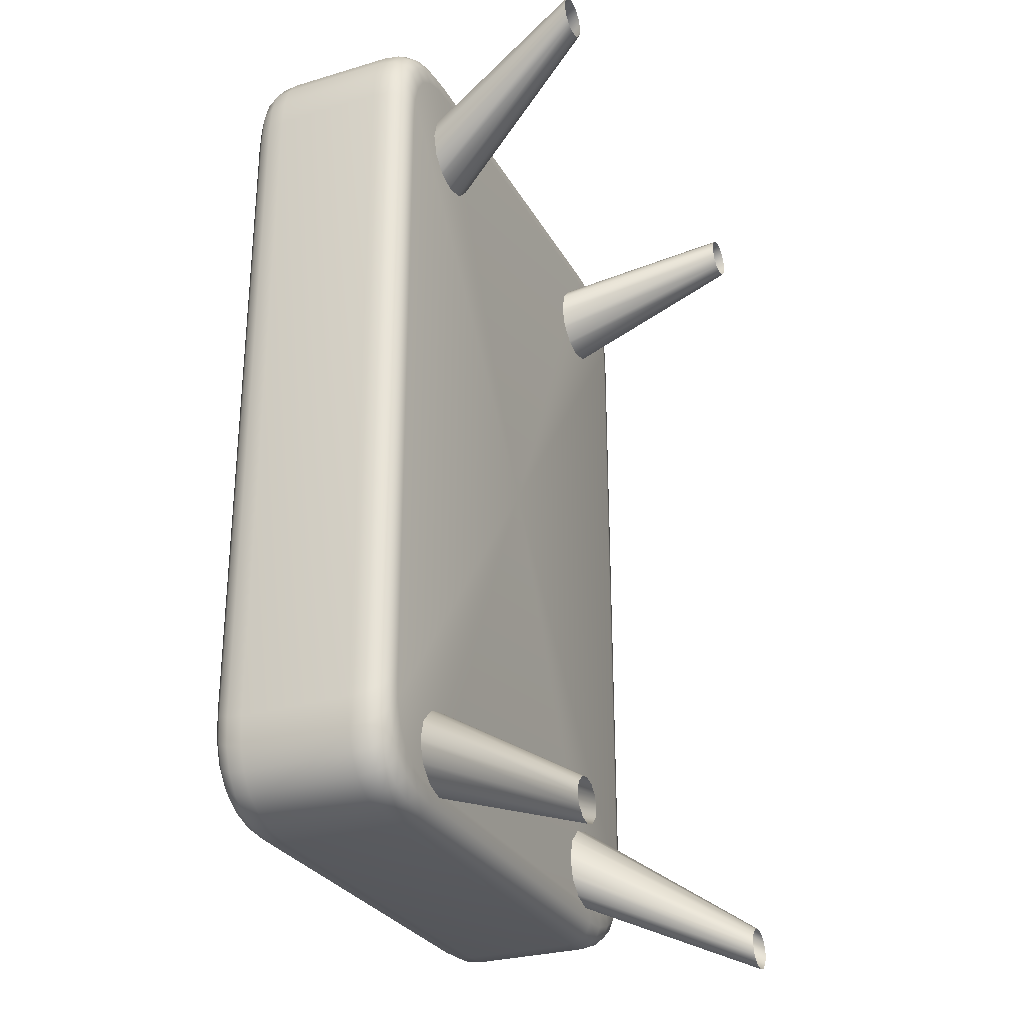
<metadata>
{"format":"obj","ext":"obj","renderer":"f3d","projection":"perspective","resolution":1024,"background":"white","views":[{"elev":-28.7,"azim":-66.0,"up":"+Z"}]}
</metadata>
<code>
g table03
v 0.4636 0.7719 0.91
v 0.5461 0.7719 0.8693
v 0.5103 0.7719 0.8952
v 0.5711 0.7719 -0.7599
v 0.4064 0.7719 -0.8412
v 0.5103 0.7719 -0.8228
v -0.5852 0.7719 -0.7119
v -0.5881 0.7719 0.7254
v -0.5881 0.7719 -0.6529
v -0.5461 0.7719 -0.7969
v 0.4064 0.7719 -0.8412
v -0.4636 0.7719 -0.8375
v -0.4064 0.7719 -0.8412
v -0.4211 0.7669 -0.8729
v 0.4211 0.7669 -0.8729
v -0.4316 0.7519 -0.8956
v 0.4316 0.7519 -0.8956
v 0.5852 0.7719 0.7843
v 0.5711 0.7719 -0.7599
v -0.5103 0.7719 0.8952
v 0.5881 0.7719 -0.6529
v 0.4636 0.7719 -0.8375
v 0.5103 0.7719 -0.8228
v 0.48 0.7669 -0.8685
v -0.5711 0.7719 0.8323
v -0.5852 0.7719 0.7843
v -0.5461 0.7719 0.8693
v 0.4917 0.7519 -0.8905
v 0.5281 0.7669 -0.8529
v 0.5461 0.7719 -0.7969
v 0.5653 0.7669 -0.8261
v 0.4379 0.7269 -0.9092
v -0.4379 0.7269 -0.9092
v 0.5409 0.7519 -0.8744
v 0.4988 0.7269 -0.9038
v 0.44 0.6919 -0.9138
v 0.5915 0.7669 -0.7883
v 0.579 0.7519 -0.847
v 0.5486 0.7269 -0.8872
v 0.5011 0.6919 -0.9082
v 0.5852 0.7719 -0.7119
v 0.6067 0.7669 -0.7394
v 0.6061 0.7519 -0.8086
v 0.5873 0.7269 -0.8596
v 0.5011 0.4519 -0.9082
v 0.44 0.4519 -0.9138
v 0.4379 0.4169 -0.9092
v 0.5511 0.6919 -0.8915
v 0.4988 0.4169 -0.9038
v 0.4316 0.3919 -0.8956
v 0.5511 0.4519 -0.8915
v 0.4917 0.3919 -0.8905
v 0.4211 0.3769 -0.8729
v 0.5486 0.4169 -0.8872
v 0.59 0.4519 -0.8638
v 0.59 0.6919 -0.8638
v 0.48 0.3769 -0.8685
v 0.4064 0.3719 -0.8412
v 0.4636 0.3719 -0.8375
v 0.5409 0.3919 -0.8744
v 0.5281 0.3769 -0.8529
v 0.5103 0.3719 -0.8228
v 0.5873 0.4169 -0.8596
v 0.579 0.3919 -0.847
v 0.5653 0.3769 -0.8261
v 0.5461 0.3719 -0.7969
v 0.6178 0.4519 -0.8249
v 0.6149 0.4169 -0.8208
v 0.6061 0.3919 -0.8086
v 0.5915 0.3769 -0.7883
v 0.5711 0.3719 -0.7599
v 0.6067 0.3769 -0.7394
v 0.5852 0.3719 -0.7119
v 0.6221 0.3919 -0.7591
v 0.6314 0.4169 -0.7709
v 0.6344 0.4519 -0.7749
v 0.6178 0.6919 -0.8249
v 0.6108 0.3769 -0.6795
v 0.5881 0.3719 -0.6529
v 0.627 0.3919 -0.6986
v 0.6368 0.4169 -0.71
v 0.64 0.4519 -0.7138
v 0.6108 0.3769 0.752
v 0.5881 0.3719 0.7254
v 0.627 0.3919 0.771
v 0.6368 0.4169 0.7824
v 0.6067 0.3769 0.8119
v 0.5852 0.3719 0.7843
v 0.6221 0.3919 0.8316
v 0.5915 0.3769 0.8608
v 0.5711 0.3719 0.8323
v 0.6344 0.6919 -0.7749
v 0.64 0.4519 0.7862
v 0.6314 0.4169 0.8434
v 0.6061 0.3919 0.8811
v 0.5653 0.3769 0.8986
v 0.5461 0.3719 0.8693
v 0.64 0.6919 -0.7138
v 0.6344 0.4519 0.8473
v 0.6149 0.4169 0.8933
v 0.579 0.3919 0.9195
v 0.5281 0.3769 0.9253
v 0.5103 0.3719 0.8952
v 0.64 0.6919 0.7862
v 0.6178 0.4519 0.8973
v 0.5873 0.4169 0.932
v 0.5409 0.3919 0.9468
v 0.48 0.3769 0.9409
v 0.4636 0.3719 0.91
v 0.4211 0.3769 0.9454
v 0.4064 0.3719 0.9136
v 0.4316 0.3919 0.9681
v 0.4917 0.3919 0.963
v 0.4379 0.4169 0.9817
v 0.4988 0.4169 0.9763
v 0.44 0.4519 0.9862
v 0.5486 0.4169 0.9597
v 0.5011 0.4519 0.9807
v 0.5511 0.4519 0.964
v 0.59 0.4519 0.9362
v 0.5011 0.6919 0.9807
v 0.5511 0.6919 0.964
v 0.59 0.6919 0.9362
v 0.6178 0.6919 0.8973
v 0.44 0.6919 0.9862
v -0.44 0.4519 0.9862
v -0.44 0.6919 0.9862
v -0.4379 0.7269 0.9817
v 0.4379 0.7269 0.9817
v 0.4988 0.7269 0.9763
v 0.5486 0.7269 0.9597
v 0.4316 0.7519 0.9681
v -0.4316 0.7519 0.9681
v 0.4917 0.7519 0.963
v 0.4211 0.7669 0.9454
v 0.5873 0.7269 0.932
v 0.48 0.7669 0.9409
v 0.4064 0.7719 0.9136
v 0.5409 0.7519 0.9468
v 0.4636 0.7719 0.91
v -0.4064 0.7719 0.9136
v 0.5281 0.7669 0.9253
v 0.579 0.7519 0.9195
v 0.6149 0.7269 0.8933
v -0.4636 0.7719 0.91
v 0.5103 0.7719 0.8952
v 0.5461 0.7719 0.8693
v 0.5653 0.7669 0.8986
v 0.6061 0.7519 0.8811
v 0.6344 0.6919 0.8473
v 0.6314 0.7269 0.8434
v 0.5915 0.7669 0.8608
v 0.6368 0.7269 0.7824
v 0.6221 0.7519 0.8316
v 0.5711 0.7719 0.8323
v 0.6067 0.7669 0.8119
v 0.6368 0.7269 -0.71
v 0.627 0.7519 0.771
v 0.6108 0.7669 0.752
v 0.6314 0.7269 -0.7709
v 0.627 0.7519 -0.6986
v 0.5881 0.7719 0.7254
v 0.6108 0.7669 -0.6795
v 0.6221 0.7519 -0.7591
v 0.6149 0.7269 -0.8208
v 0.4379 0.4169 0.9817
v -0.44 0.4519 0.9862
v 0.44 0.4519 0.9862
v -0.4379 0.4169 0.9817
v 0.4316 0.3919 0.9681
v -0.5011 0.4519 0.9807
v -0.44 0.6919 0.9862
v -0.4316 0.3919 0.9681
v 0.4211 0.3769 0.9454
v -0.4988 0.4169 0.9763
v -0.4211 0.3769 0.9454
v 0.4064 0.3719 0.9136
v -0.4917 0.3919 0.963
v -0.5011 0.6919 0.9807
v -0.5511 0.4519 0.964
v -0.5486 0.4169 0.9597
v -0.4988 0.7269 0.9763
v -0.4379 0.7269 0.9817
v -0.4064 0.3719 0.9136
v -0.48 0.3769 0.9409
v -0 0.3719 0.03623
v 0.4636 0.3719 0.91
v 0.5103 0.3719 0.8952
v 0.5461 0.3719 0.8693
v 0.5711 0.3719 0.8323
v 0.5852 0.3719 0.7843
v 0.5881 0.3719 0.7254
v 0.5881 0.3719 -0.6529
v 0.5852 0.3719 -0.7119
v 0.5711 0.3719 -0.7599
v 0.5461 0.3719 -0.7969
v 0.5103 0.3719 -0.8228
v 0.4636 0.3719 -0.8375
v 0.4064 0.3719 -0.8412
v -0.4636 0.3719 0.91
v -0.4064 0.3719 -0.8412
v 0.4211 0.3769 -0.8729
v -0.4211 0.3769 -0.8729
v 0.4316 0.3919 -0.8956
v -0.4636 0.3719 -0.8375
v -0.4316 0.3919 -0.8956
v 0.4379 0.4169 -0.9092
v -0.48 0.3769 -0.8685
v -0.5103 0.3719 -0.8228
v -0.5103 0.3719 0.8952
v -0.5461 0.3719 -0.7969
v -0.5461 0.3719 0.8693
v -0.4379 0.4169 -0.9092
v 0.44 0.4519 -0.9138
v -0.4917 0.3919 -0.8905
v -0.5281 0.3769 -0.8529
v -0.5281 0.3769 0.9253
v -0.5653 0.3769 0.8986
v -0.5409 0.3919 0.9468
v -0.579 0.3919 0.9195
v -0.5873 0.4169 0.932
v -0.59 0.4519 0.9362
v -0.5511 0.6919 0.964
v -0.5486 0.7269 0.9597
v -0.5915 0.3769 0.8608
v -0.6061 0.3919 0.8811
v -0.6149 0.4169 0.8933
v -0.6178 0.4519 0.8973
v -0.59 0.6919 0.9362
v -0.5873 0.7269 0.932
v -0.5711 0.3719 0.8323
v -0.5409 0.7519 0.9468
v -0.579 0.7519 0.9195
v -0.4917 0.7519 0.963
v -0.4316 0.7519 0.9681
v 0.4379 0.7269 0.9817
v -0.6149 0.7269 0.8933
v -0.6061 0.7519 0.8811
v -0.6178 0.6919 0.8973
v -0.6344 0.4519 0.8473
v -0.6314 0.4169 0.8434
v -0.6221 0.3919 0.8316
v -0.6067 0.3769 0.8119
v -0.5852 0.3719 0.7843
v -0.6314 0.7269 0.8434
v -0.6344 0.6919 0.8473
v -0.64 0.4519 0.7862
v -0.6368 0.4169 0.7824
v -0.627 0.3919 0.771
v -0.6108 0.3769 0.752
v -0.5881 0.3719 0.7254
v -0.6221 0.7519 0.8316
v -0.64 0.6919 0.7862
v -0.64 0.4519 -0.7138
v -0.6368 0.4169 -0.71
v -0.627 0.3919 -0.6986
v -0.6108 0.3769 -0.6795
v -0.6368 0.7269 0.7824
v -0.627 0.7519 0.771
v -0.5881 0.3719 -0.6529
v -0.64 0.6919 -0.7138
v -0.6344 0.4519 -0.7749
v -0.6314 0.4169 -0.7709
v -0.6368 0.7269 -0.71
v -0.6221 0.3919 -0.7591
v -0.6067 0.3769 -0.7394
v -0.5852 0.3719 -0.7119
v -0.5711 0.3719 -0.7599
v -0.5915 0.3769 -0.7883
v -0.5653 0.3769 -0.8261
v -0.6061 0.3919 -0.8086
v -0.6149 0.4169 -0.8208
v -0.5409 0.3919 -0.8744
v -0.579 0.3919 -0.847
v -0.4988 0.4169 -0.9038
v -0.5873 0.4169 -0.8596
v -0.5486 0.4169 -0.8872
v -0.6178 0.4519 -0.8249
v -0.44 0.4519 -0.9138
v -0.5011 0.4519 -0.9082
v -0.59 0.4519 -0.8638
v -0.5511 0.4519 -0.8915
v -0.6344 0.6919 -0.7749
v -0.44 0.6919 -0.9138
v 0.44 0.6919 -0.9138
v 0.4379 0.7269 -0.9092
v -0.4379 0.7269 -0.9092
v -0.5011 0.6919 -0.9082
v -0.5511 0.6919 -0.8915
v -0.59 0.6919 -0.8638
v -0.6178 0.6919 -0.8249
v -0.4988 0.7269 -0.9038
v -0.5486 0.7269 -0.8872
v -0.5873 0.7269 -0.8596
v -0.6149 0.7269 -0.8208
v -0.4316 0.7519 -0.8956
v 0.4316 0.7519 -0.8956
v -0.4917 0.7519 -0.8905
v -0.4211 0.7669 -0.8729
v -0.5409 0.7519 -0.8744
v -0.48 0.7669 -0.8685
v -0.4064 0.7719 -0.8412
v -0.4636 0.7719 -0.8375
v -0.579 0.7519 -0.847
v -0.5281 0.7669 -0.8529
v -0.5103 0.7719 -0.8228
v -0.5461 0.7719 -0.7969
v -0.5653 0.7669 -0.8261
v -0.6061 0.7519 -0.8086
v -0.5915 0.7669 -0.7883
v -0.6314 0.7269 -0.7709
v -0.6221 0.7519 -0.7591
v -0.5711 0.7719 -0.7599
v -0.5852 0.7719 -0.7119
v -0.6067 0.7669 -0.7394
v -0.627 0.7519 -0.6986
v -0.6108 0.7669 -0.6795
v -0.5881 0.7719 -0.6529
v -0.6108 0.7669 0.752
v -0.5881 0.7719 0.7254
v -0.6067 0.7669 0.8119
v -0.5852 0.7719 0.7843
v -0.5915 0.7669 0.8608
v -0.5711 0.7719 0.8323
v -0.5653 0.7669 0.8986
v -0.5461 0.7719 0.8693
v -0.5281 0.7669 0.9253
v -0.5103 0.7719 0.8952
v -0.48 0.7669 0.9409
v -0.4636 0.7719 0.91
v -0.4211 0.7669 0.9454
v 0.4316 0.7519 0.9681
v -0.4064 0.7719 0.9136
v 0.4211 0.7669 0.9454
v 0.4064 0.7719 0.9136
v -0.542 0.003739 -0.9163
v -0.344 0.5037 -0.5798
v -0.519 0.003739 -0.9102
v -0.3983 0.5037 -0.5943
v -0.5589 0.003739 -0.9332
v -0.438 0.5037 -0.634
v -0.565 0.003739 -0.9562
v -0.4525 0.5037 -0.6883
v -0.5589 0.003739 -0.9793
v -0.438 0.5037 -0.7425
v -0.542 0.003739 -0.9961
v -0.3983 0.5037 -0.7822
v -0.519 0.003739 -1.002
v -0.344 0.5037 -0.7968
v -0.4959 0.003739 -0.9961
v -0.2898 0.5037 -0.7822
v -0.4791 0.003739 -0.9793
v -0.2501 0.5037 -0.7425
v -0.4729 0.003739 -0.9562
v -0.2355 0.5037 -0.6883
v -0.4791 0.003739 -0.9332
v -0.2501 0.5037 -0.634
v -0.4959 0.003739 -0.9163
v -0.2898 0.5037 -0.5943
v -0.519 0.003739 -0.9102
v -0.344 0.5037 -0.5798
v 0.3395 0.5037 -0.5798
v 0.5375 0.003739 -0.9163
v 0.5145 0.003739 -0.9102
v 0.3938 0.5037 -0.5943
v 0.5544 0.003739 -0.9332
v 0.4335 0.5037 -0.634
v 0.5606 0.003739 -0.9562
v 0.448 0.5037 -0.6883
v 0.5544 0.003739 -0.9793
v 0.4335 0.5037 -0.7425
v 0.5375 0.003739 -0.9961
v 0.3938 0.5037 -0.7822
v 0.5145 0.003739 -1.002
v 0.3395 0.5037 -0.7968
v 0.4914 0.003739 -0.9961
v 0.2853 0.5037 -0.7822
v 0.4746 0.003739 -0.9793
v 0.2456 0.5037 -0.7425
v 0.4684 0.003739 -0.9562
v 0.2311 0.5037 -0.6883
v 0.4746 0.003739 -0.9332
v 0.2456 0.5037 -0.634
v 0.4914 0.003739 -0.9163
v 0.2853 0.5037 -0.5943
v 0.5145 0.003739 -0.9102
v 0.3395 0.5037 -0.5798
v -0.344 0.5037 0.5798
v -0.542 0.003738 0.9163
v -0.519 0.003738 0.9102
v -0.3983 0.5037 0.5943
v -0.5589 0.003738 0.9332
v -0.438 0.5037 0.634
v -0.565 0.003738 0.9562
v -0.4525 0.5037 0.6883
v -0.5589 0.003738 0.9793
v -0.438 0.5037 0.7425
v -0.542 0.003738 0.9961
v -0.3983 0.5037 0.7822
v -0.519 0.003738 1.002
v -0.344 0.5037 0.7968
v -0.4959 0.003738 0.9961
v -0.2898 0.5037 0.7822
v -0.4791 0.003738 0.9793
v -0.2501 0.5037 0.7425
v -0.4729 0.003738 0.9562
v -0.2355 0.5037 0.6883
v -0.4791 0.003738 0.9332
v -0.2501 0.5037 0.634
v -0.4959 0.003738 0.9163
v -0.2898 0.5037 0.5943
v -0.519 0.003738 0.9102
v -0.344 0.5037 0.5798
v 0.5375 0.003738 0.9163
v 0.3395 0.5037 0.5798
v 0.5145 0.003738 0.9102
v 0.3938 0.5037 0.5943
v 0.5544 0.003738 0.9332
v 0.4335 0.5037 0.634
v 0.5606 0.003738 0.9562
v 0.448 0.5037 0.6883
v 0.5544 0.003738 0.9793
v 0.4335 0.5037 0.7425
v 0.5375 0.003738 0.9961
v 0.3938 0.5037 0.7822
v 0.5145 0.003738 1.002
v 0.3395 0.5037 0.7968
v 0.4914 0.003738 0.9961
v 0.2853 0.5037 0.7822
v 0.4746 0.003738 0.9793
v 0.2456 0.5037 0.7425
v 0.4684 0.003738 0.9562
v 0.2311 0.5037 0.6883
v 0.4746 0.003738 0.9332
v 0.2456 0.5037 0.634
v 0.4914 0.003738 0.9163
v 0.2853 0.5037 0.5943
v 0.5145 0.003738 0.9102
v 0.3395 0.5037 0.5798
g table03_0
f 3 2 1
f 6 5 4
f 9 8 7
f 7 8 10
f 10 8 11
f 12 10 11
f 13 12 11
f 13 11 14
f 15 14 11
f 14 15 16
f 17 16 15
f 11 8 18
f 19 11 18
f 8 20 18
f 21 19 18
f 11 22 15
f 22 11 23
f 24 15 22
f 15 24 17
f 22 23 24
f 25 20 8
f 26 25 8
f 27 20 25
f 28 17 24
f 29 24 23
f 24 29 28
f 30 23 19
f 23 30 29
f 31 29 30
f 30 19 31
f 17 28 32
f 32 33 17
f 34 28 29
f 29 31 34
f 35 32 28
f 28 34 35
f 32 35 36
f 37 31 19
f 38 34 31
f 31 37 38
f 39 35 34
f 34 38 39
f 40 36 35
f 35 39 40
f 19 41 37
f 41 19 21
f 42 37 41
f 41 21 42
f 43 38 37
f 37 42 43
f 44 39 38
f 38 43 44
f 40 45 36
f 46 36 45
f 46 45 47
f 48 40 39
f 39 44 48
f 49 47 45
f 47 49 50
f 45 40 51
f 48 51 40
f 45 51 49
f 52 50 49
f 50 52 53
f 54 49 51
f 49 54 52
f 51 48 55
f 51 55 54
f 56 48 44
f 56 55 48
f 57 53 52
f 53 57 58
f 59 58 57
f 60 52 54
f 52 60 57
f 57 61 59
f 61 57 60
f 62 59 61
f 63 54 55
f 54 63 60
f 60 64 61
f 64 60 63
f 61 65 62
f 65 61 64
f 66 62 65
f 55 67 63
f 55 56 67
f 63 68 64
f 68 63 67
f 64 69 65
f 69 64 68
f 65 70 66
f 70 65 69
f 71 66 70
f 70 72 71
f 73 71 72
f 69 74 70
f 72 70 74
f 68 75 69
f 74 69 75
f 67 76 68
f 75 68 76
f 77 67 56
f 67 77 76
f 72 78 73
f 79 73 78
f 74 80 72
f 78 72 80
f 75 81 74
f 80 74 81
f 76 82 75
f 81 75 82
f 78 83 79
f 84 79 83
f 80 85 78
f 83 78 85
f 81 86 80
f 85 80 86
f 83 87 84
f 88 84 87
f 85 89 83
f 87 83 89
f 87 90 88
f 91 88 90
f 76 92 82
f 92 76 77
f 82 93 81
f 86 81 93
f 86 94 85
f 89 85 94
f 89 95 87
f 90 87 95
f 90 96 91
f 97 91 96
f 98 82 92
f 82 98 93
f 93 99 86
f 94 86 99
f 94 100 89
f 95 89 100
f 95 101 90
f 96 90 101
f 96 102 97
f 103 97 102
f 104 93 98
f 93 104 99
f 99 105 94
f 100 94 105
f 100 106 95
f 101 95 106
f 101 107 96
f 102 96 107
f 102 108 103
f 109 103 108
f 108 110 109
f 111 109 110
f 110 108 112
f 108 102 113
f 113 112 108
f 107 113 102
f 112 113 114
f 115 114 113
f 113 107 115
f 114 115 116
f 107 101 117
f 117 115 107
f 106 117 101
f 115 117 118
f 118 116 115
f 117 106 119
f 119 118 117
f 120 119 106
f 106 100 120
f 105 120 100
f 118 121 116
f 119 122 118
f 121 118 122
f 120 123 119
f 122 119 123
f 105 124 120
f 123 120 124
f 125 116 121
f 116 125 126
f 127 126 125
f 127 125 128
f 129 128 125
f 125 121 129
f 121 122 130
f 130 129 121
f 122 123 131
f 131 130 122
f 129 130 132
f 132 133 129
f 134 132 130
f 130 131 134
f 132 134 135
f 136 131 123
f 123 124 136
f 137 135 134
f 135 137 138
f 139 134 131
f 131 136 139
f 134 139 137
f 140 138 137
f 138 140 141
f 142 137 139
f 137 142 140
f 143 139 136
f 139 143 142
f 144 136 124
f 136 144 143
f 140 20 141
f 141 20 145
f 18 20 140
f 146 140 142
f 147 18 140
f 142 148 146
f 148 142 143
f 147 146 148
f 143 149 148
f 149 143 144
f 124 150 144
f 124 105 150
f 99 150 105
f 150 99 104
f 151 144 150
f 150 104 151
f 144 151 149
f 148 152 147
f 152 148 149
f 153 151 104
f 104 98 153
f 154 149 151
f 149 154 152
f 151 153 154
f 155 147 152
f 155 18 147
f 152 156 155
f 156 152 154
f 18 155 156
f 157 153 98
f 98 92 157
f 158 154 153
f 154 158 156
f 153 157 158
f 156 159 18
f 159 156 158
f 160 157 92
f 92 77 160
f 161 158 157
f 158 161 159
f 157 160 161
f 162 18 159
f 162 21 18
f 159 163 162
f 21 162 163
f 163 159 161
f 163 42 21
f 161 164 163
f 42 163 164
f 164 161 160
f 164 43 42
f 165 160 77
f 160 165 164
f 43 164 165
f 77 56 165
f 165 44 43
f 44 165 56
f 168 167 166
f 169 166 167
f 166 169 170
f 167 171 169
f 167 172 171
f 173 170 169
f 170 173 174
f 175 169 171
f 169 175 173
f 176 174 173
f 174 176 177
f 178 173 175
f 173 178 176
f 179 171 172
f 171 180 175
f 171 179 180
f 175 181 178
f 181 175 180
f 179 172 182
f 183 182 172
f 184 177 176
f 185 176 178
f 176 185 184
f 184 186 177
f 177 186 187
f 187 186 188
f 188 186 189
f 189 186 190
f 190 186 191
f 191 186 192
f 192 186 193
f 193 186 194
f 194 186 195
f 195 186 196
f 196 186 197
f 197 186 198
f 198 186 199
f 200 186 184
f 200 184 185
f 199 186 201
f 199 201 202
f 203 202 201
f 202 203 204
f 201 186 205
f 201 205 203
f 206 204 203
f 204 206 207
f 208 203 205
f 203 208 206
f 205 186 209
f 205 209 208
f 210 186 200
f 209 186 211
f 212 186 210
f 213 207 206
f 207 213 214
f 215 206 208
f 206 215 213
f 216 208 209
f 209 211 216
f 208 216 215
f 210 200 217
f 185 217 200
f 212 210 218
f 217 218 210
f 217 185 219
f 178 219 185
f 219 178 181
f 219 220 217
f 218 217 220
f 181 221 219
f 220 219 221
f 221 181 222
f 180 222 181
f 180 223 222
f 223 180 179
f 223 179 224
f 182 224 179
f 218 225 212
f 220 226 218
f 225 218 226
f 221 227 220
f 226 220 227
f 222 228 221
f 227 221 228
f 229 222 223
f 222 229 228
f 224 230 223
f 229 223 230
f 231 212 225
f 231 186 212
f 224 182 232
f 230 224 233
f 232 233 224
f 234 232 182
f 182 183 234
f 235 234 183
f 183 236 235
f 230 237 229
f 233 238 230
f 237 230 238
f 239 229 237
f 239 228 229
f 228 239 240
f 228 240 227
f 241 227 240
f 227 241 226
f 242 226 241
f 226 242 225
f 243 225 242
f 225 243 231
f 244 231 243
f 244 186 231
f 237 245 239
f 246 240 239
f 246 239 245
f 240 247 241
f 240 246 247
f 241 248 242
f 248 241 247
f 242 249 243
f 249 242 248
f 243 250 244
f 250 243 249
f 251 186 244
f 251 244 250
f 245 237 252
f 238 252 237
f 253 247 246
f 247 254 248
f 247 253 254
f 248 255 249
f 255 248 254
f 249 256 250
f 256 249 255
f 250 257 251
f 257 250 256
f 245 258 246
f 253 246 258
f 252 259 245
f 258 245 259
f 260 251 257
f 260 186 251
f 261 254 253
f 254 262 255
f 254 261 262
f 255 263 256
f 263 255 262
f 258 264 253
f 261 253 264
f 256 265 257
f 265 256 263
f 257 266 260
f 266 257 265
f 267 186 260
f 267 260 266
f 268 186 267
f 211 186 268
f 266 269 267
f 268 267 269
f 211 268 270
f 269 270 268
f 270 216 211
f 265 271 266
f 269 266 271
f 263 272 265
f 271 265 272
f 216 270 273
f 273 215 216
f 270 269 274
f 271 274 269
f 274 273 270
f 215 273 275
f 275 213 215
f 274 271 276
f 272 276 271
f 273 274 277
f 277 275 273
f 276 277 274
f 272 263 278
f 262 278 263
f 213 275 279
f 279 214 213
f 275 277 280
f 280 279 275
f 276 272 281
f 278 281 272
f 277 276 282
f 282 280 277
f 281 282 276
f 262 283 278
f 283 262 261
f 279 284 214
f 285 214 284
f 285 284 286
f 287 286 284
f 284 279 288
f 280 288 279
f 284 288 287
f 282 289 280
f 288 280 289
f 281 290 282
f 289 282 290
f 278 291 281
f 291 278 283
f 290 281 291
f 292 287 288
f 288 289 292
f 289 290 293
f 293 292 289
f 290 291 294
f 294 293 290
f 291 283 295
f 295 294 291
f 287 292 296
f 296 297 287
f 298 296 292
f 292 293 298
f 296 298 299
f 293 294 300
f 300 298 293
f 301 299 298
f 298 300 301
f 299 301 302
f 303 302 301
f 304 300 294
f 294 295 304
f 305 301 300
f 301 305 303
f 300 304 305
f 306 303 305
f 306 307 303
f 305 308 306
f 308 305 304
f 307 306 308
f 309 304 295
f 304 309 308
f 308 310 307
f 310 308 309
f 295 311 309
f 311 295 283
f 283 261 311
f 264 311 261
f 312 309 311
f 311 264 312
f 309 312 310
f 313 307 310
f 313 314 307
f 310 315 313
f 315 310 312
f 314 313 315
f 316 312 264
f 312 316 315
f 264 258 316
f 259 316 258
f 315 317 314
f 317 315 316
f 316 259 317
f 318 314 317
f 319 317 259
f 317 319 318
f 259 252 319
f 320 318 319
f 321 319 252
f 319 321 320
f 252 238 321
f 322 320 321
f 323 321 238
f 321 323 322
f 238 233 323
f 324 322 323
f 325 323 233
f 323 325 324
f 233 232 325
f 326 324 325
f 327 325 232
f 325 327 326
f 232 234 327
f 328 326 327
f 329 327 234
f 327 329 328
f 234 235 329
f 330 328 329
f 331 329 235
f 329 331 330
f 235 332 331
f 333 330 331
f 334 331 332
f 331 334 333
f 335 333 334
f 338 337 336
f 339 336 337
f 336 339 340
f 341 340 339
f 340 341 342
f 343 342 341
f 342 343 344
f 345 344 343
f 344 345 346
f 347 346 345
f 346 347 348
f 349 348 347
f 348 349 350
f 351 350 349
f 350 351 352
f 353 352 351
f 352 353 354
f 355 354 353
f 354 355 356
f 357 356 355
f 356 357 358
f 359 358 357
f 358 359 360
f 361 360 359
f 364 363 362
f 365 362 363
f 363 366 365
f 367 365 366
f 366 368 367
f 369 367 368
f 368 370 369
f 371 369 370
f 370 372 371
f 373 371 372
f 372 374 373
f 375 373 374
f 374 376 375
f 377 375 376
f 376 378 377
f 379 377 378
f 378 380 379
f 381 379 380
f 380 382 381
f 383 381 382
f 382 384 383
f 385 383 384
f 384 386 385
f 387 385 386
f 390 389 388
f 391 388 389
f 389 392 391
f 393 391 392
f 392 394 393
f 395 393 394
f 394 396 395
f 397 395 396
f 396 398 397
f 399 397 398
f 398 400 399
f 401 399 400
f 400 402 401
f 403 401 402
f 402 404 403
f 405 403 404
f 404 406 405
f 407 405 406
f 406 408 407
f 409 407 408
f 408 410 409
f 411 409 410
f 410 412 411
f 413 411 412
f 416 415 414
f 417 414 415
f 414 417 418
f 419 418 417
f 418 419 420
f 421 420 419
f 420 421 422
f 423 422 421
f 422 423 424
f 425 424 423
f 424 425 426
f 427 426 425
f 426 427 428
f 429 428 427
f 428 429 430
f 431 430 429
f 430 431 432
f 433 432 431
f 432 433 434
f 435 434 433
f 434 435 436
f 437 436 435
f 436 437 438
f 439 438 437

</code>
